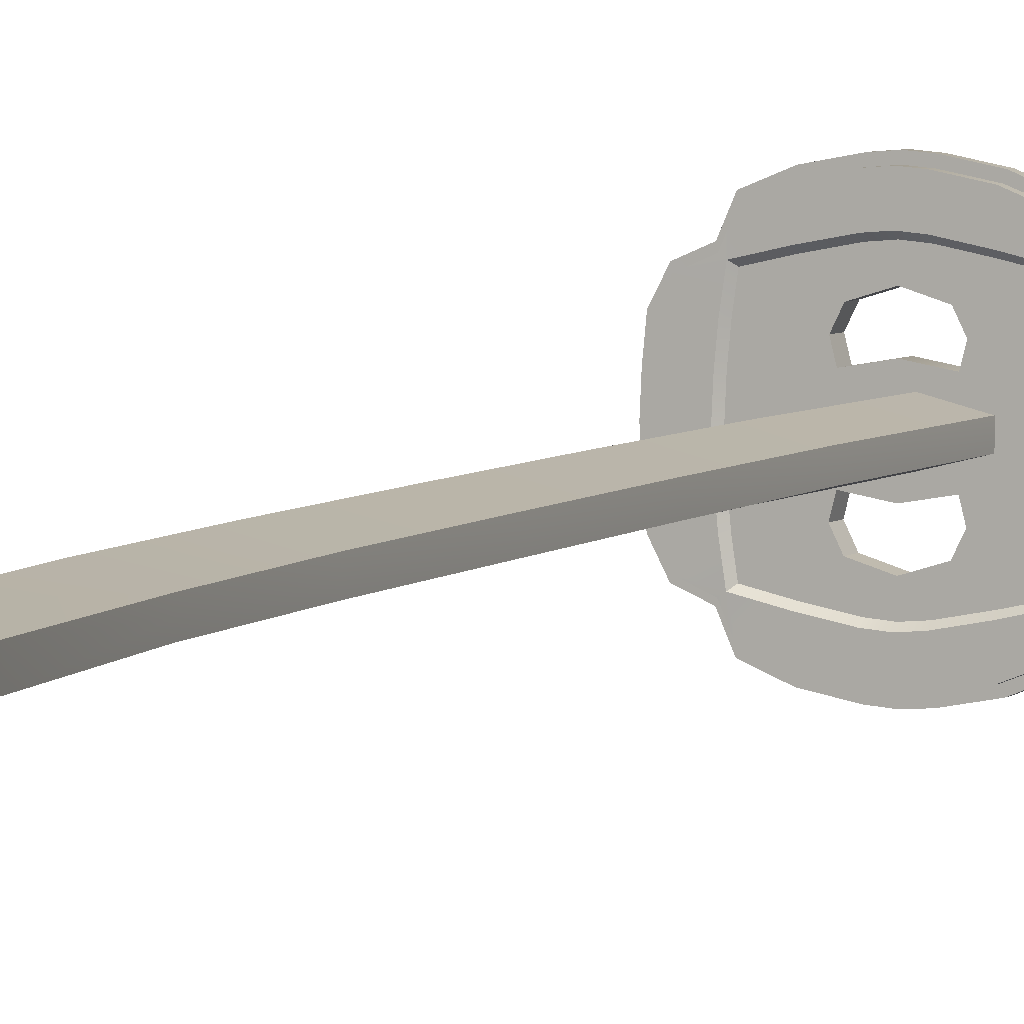
<metadata>
{"format":"obj","ext":"obj","renderer":"f3d","projection":"perspective","resolution":1024,"background":"white","views":[{"elev":5.1,"azim":-155.4,"up":"+Z"}]}
</metadata>
<code>
o katana
v -0.136 3.822 0
v -0.3395 3.917 0
v -0.2177 3.333 0
v -0.1671 2.946 0
v -0.1379 2.572 0
v -0.1187 2.167 0
v -0.1022 1.775 0
v -0.09084 1.355 0
v -0.09378 0.9096 0
v -0.1156 3.328 -0.04545
v -0.04202 2.573 -0.04439
v -0.02413 2.17 -0.04398
v -0.006248 0.9147 -0.04119
v 0.05994 3.313 0
v 0.1013 2.947 0
v 0.1259 2.575 0
v 0.1415 2.172 0
v 0.1523 1.783 0
v 0.1569 1.366 0
v 0.1472 0.9228 0
v -0.1667 2.946 -0.0204
v -0.1182 2.167 -0.02092
v -0.09013 1.356 -0.02034
v -0.0932 0.9103 -0.01966
v -0.3021 3.748 0
v -0.2578 3.55 0
v -0.2263 3.743 -0.03268
v -0.0457 3.703 0
v 0.006989 3.525 0
v -0.2581 3.55 -0.01702
v -0.06708 2.946 -0.04429
v -0.009488 1.779 -0.04327
v -0.000548 1.36 -0.04234
v -0.2173 3.333 -0.02167
v -0.1373 2.572 -0.02086
v -0.1016 1.776 -0.02074
v -0.1549 3.545 -0.04668
v -0.3017 3.748 -0.006981
v -0.1072 0.9101 0
v -0.1034 0.9107 -0.02842
v -0.00592 0.9146 -0.05466
v 0.1606 0.9223 0
v 0.1433 0.4854 0
v 0.1106 0.002812 0
v -0.05403 0.003982 -0.0514
v -0.02344 0.4779 -0.05466
v -0.121 0.474 -0.02806
v -0.1376 0.007059 -0.02634
v -0.1393 0.004842 0
v -0.1245 0.4734 0
v 0.2113 0.8904 -0.18
v 0.2113 0.951 -0.18
v 0.1878 0.8907 -0.2334
v 0.1267 0.8908 -0.2574
v 0.05268 0.8908 -0.2713
v 0.05268 0.9513 -0.2714
v 0.1267 0.9513 -0.2574
v 0.1878 0.9512 -0.2334
v 0.2908 0.8908 -0.0565
v 0.2854 0.8908 -0.1134
v 0.263 0.8907 -0.1574
v 0.263 0.9512 -0.1574
v 0.2854 0.9513 -0.1134
v 0.2908 0.9513 -0.05651
v 0.07369 0.8989 -0.132
v 0.08209 0.8989 -0.06329
v 0.1293 0.8989 -0.1222
v 0.1329 0.8989 -0.06086
v 0.1293 0.9395 -0.1222
v 0.1329 0.9395 -0.06086
v 0.07369 0.9395 -0.132
v 0.08209 0.9395 -0.06329
v 0.01415 0.8908 -0.2746
v 0.01415 0.9513 -0.2746
v 0.01415 0.9395 -0.1502
v 0.01415 0.9395 -0.07509
v 0.01415 0.8989 -0.1502
v 0.01415 0.8989 -0.07509
v 0.2113 0.9308 -0.18
v 0.2113 0.9106 -0.18
v 0.05268 0.9311 -0.2714
v 0.05268 0.911 -0.2714
v 0.1267 0.9311 -0.2574
v 0.1267 0.911 -0.2574
v 0.1878 0.931 -0.2334
v 0.1878 0.9109 -0.2334
v 0.263 0.931 -0.1574
v 0.263 0.9108 -0.1574
v 0.2854 0.9311 -0.1134
v 0.2854 0.911 -0.1134
v 0.2908 0.9311 -0.05651
v 0.2908 0.911 -0.0565
v 0.01415 0.9311 -0.2746
v 0.01415 0.911 -0.2746
v 0.2222 0.9308 -0.1909
v 0.2222 0.9106 -0.1909
v 0.05475 0.9311 -0.2867
v 0.05475 0.911 -0.2867
v 0.131 0.9311 -0.2723
v 0.131 0.911 -0.2722
v 0.1985 0.931 -0.2446
v 0.1986 0.9109 -0.2445
v 0.2737 0.931 -0.1686
v 0.2736 0.9108 -0.1687
v 0.3002 0.9311 -0.1177
v 0.3002 0.911 -0.1177
v 0.3062 0.9311 -0.0576
v 0.3062 0.911 -0.05759
v 0.01415 0.9311 -0.29
v 0.01415 0.911 -0.29
v 0.2011 0.9512 -0.1731
v 0.1927 0.9394 -0.1653
v 0.2004 0.9395 -0.1136
v 0.2102 0.9513 -0.1131
v 0.2157 0.9513 -0.05632
v 0.2059 0.9395 -0.05659
v 0.1267 0.9395 -0.1804
v 0.1265 0.9513 -0.1903
v 0.05269 0.9395 -0.1946
v 0.05262 0.9513 -0.2045
v 0.01415 0.9395 -0.198
v 0.01415 0.9513 -0.2078
v 0.05272 0.8989 -0.1924
v 0.05262 0.8908 -0.2067
v 0.1268 0.8989 -0.1782
v 0.1265 0.8908 -0.1925
v 0.1908 0.8988 -0.1635
v 0.203 0.8906 -0.1748
v 0.2124 0.8908 -0.1131
v 0.1982 0.8989 -0.1139
v 0.2037 0.8989 -0.05672
v 0.2179 0.8908 -0.05632
v 0.01415 0.8908 -0.21
v 0.01415 0.8989 -0.1958
v 0.2881 0.8908 -0.08496
v 0.2881 0.9513 -0.08497
v 0.09082 0.8989 -0.09766
v 0.1311 0.8989 -0.09154
v 0.1311 0.9395 -0.09154
v 0.09082 0.9395 -0.09766
v 0.2881 0.911 -0.08496
v 0.2881 0.9311 -0.08497
v 0.3032 0.911 -0.08767
v 0.3032 0.9311 -0.08765
v 0.2032 0.9395 -0.08511
v 0.213 0.9513 -0.08469
v 0.2151 0.8908 -0.08469
v 0.201 0.8989 -0.08531
v -0.183 0.8904 -0.18
v -0.183 0.951 -0.18
v -0.1595 0.8907 -0.2334
v -0.09839 0.8908 -0.2574
v -0.02438 0.8908 -0.2713
v -0.02439 0.9513 -0.2714
v -0.09839 0.9513 -0.2574
v -0.1595 0.9512 -0.2334
v -0.2625 0.8908 -0.0565
v -0.2571 0.8908 -0.1134
v -0.2347 0.8907 -0.1574
v -0.2347 0.9512 -0.1574
v -0.2571 0.9513 -0.1134
v -0.2625 0.9513 -0.05651
v -0.04539 0.8989 -0.132
v -0.05379 0.8989 -0.06329
v -0.1011 0.8989 -0.1222
v -0.1046 0.8989 -0.06086
v -0.1011 0.9395 -0.1222
v -0.1046 0.9395 -0.06086
v -0.04539 0.9395 -0.132
v -0.05379 0.9395 -0.06329
v -0.183 0.9308 -0.18
v -0.183 0.9106 -0.18
v -0.02438 0.9311 -0.2714
v -0.02438 0.911 -0.2714
v -0.09839 0.9311 -0.2574
v -0.09839 0.911 -0.2574
v -0.1595 0.931 -0.2334
v -0.1595 0.9109 -0.2334
v -0.2347 0.931 -0.1574
v -0.2347 0.9108 -0.1574
v -0.2571 0.9311 -0.1134
v -0.2571 0.911 -0.1134
v -0.2625 0.9311 -0.05651
v -0.2625 0.911 -0.0565
v -0.1939 0.9308 -0.1909
v -0.1939 0.9106 -0.1909
v -0.02646 0.9311 -0.2867
v -0.02646 0.911 -0.2867
v -0.1027 0.9311 -0.2723
v -0.1027 0.911 -0.2722
v -0.1702 0.931 -0.2446
v -0.1703 0.9109 -0.2445
v -0.2454 0.931 -0.1686
v -0.2453 0.9108 -0.1687
v -0.2719 0.9311 -0.1177
v -0.2719 0.911 -0.1177
v -0.2779 0.9311 -0.0576
v -0.2779 0.911 -0.05759
v -0.1728 0.9512 -0.1731
v -0.1644 0.9394 -0.1653
v -0.1721 0.9395 -0.1136
v -0.1819 0.9513 -0.1131
v -0.1874 0.9513 -0.05632
v -0.1776 0.9395 -0.05659
v -0.09845 0.9395 -0.1804
v -0.09824 0.9513 -0.1903
v -0.02439 0.9395 -0.1946
v -0.02432 0.9513 -0.2045
v -0.02442 0.8989 -0.1924
v -0.02433 0.8908 -0.2067
v -0.09855 0.8989 -0.1782
v -0.09824 0.8908 -0.1925
v -0.1625 0.8988 -0.1635
v -0.1747 0.8906 -0.1748
v -0.1841 0.8908 -0.1131
v -0.1699 0.8989 -0.1139
v -0.1755 0.8989 -0.05672
v -0.1896 0.8908 -0.05632
v -0.2598 0.8908 -0.08496
v -0.2598 0.9513 -0.08497
v -0.06252 0.8989 -0.09766
v -0.1028 0.8989 -0.09154
v -0.1028 0.9395 -0.09154
v -0.06252 0.9395 -0.09766
v -0.2598 0.911 -0.08496
v -0.2598 0.9311 -0.08497
v -0.2749 0.911 -0.08767
v -0.2749 0.9311 -0.08765
v -0.1749 0.9395 -0.08511
v -0.1847 0.9513 -0.08469
v -0.1868 0.8908 -0.08469
v -0.1727 0.8989 -0.08531
v 0.2934 0.9513 0
v 0.05604 0.8989 0
v 0.1338 0.8989 0
v 0.1338 0.9395 0
v 0.05604 0.9395 0
v 0.2934 0.8908 0
v 0.01415 0.8989 0
v 0.01415 0.9395 0
v 0.2934 0.911 0
v 0.2934 0.9311 0
v 0.3088 0.911 0
v 0.3088 0.9311 0
v 0.2086 0.9395 0
v 0.2184 0.9513 0
v 0.2206 0.8908 0
v 0.2065 0.8989 0
v -0.2651 0.9513 0
v -0.02775 0.8989 0
v -0.1056 0.8989 0
v -0.1056 0.9395 0
v -0.02775 0.9395 0
v -0.2651 0.8908 0
v -0.2651 0.911 0
v -0.2651 0.9311 0
v -0.2805 0.911 0
v -0.2805 0.9311 0
v -0.1803 0.9395 0
v -0.1901 0.9513 0
v -0.1923 0.8908 0
v -0.1782 0.8989 0
v -0.1156 3.328 0.04545
v -0.04202 2.573 0.04439
v -0.02413 2.17 0.04398
v -0.006248 0.9147 0.04119
v -0.1667 2.946 0.0204
v -0.1182 2.167 0.02092
v -0.09013 1.356 0.02034
v -0.0932 0.9103 0.01966
v -0.2263 3.743 0.03268
v -0.2581 3.55 0.01702
v -0.06708 2.946 0.04429
v -0.009488 1.779 0.04327
v -0.000548 1.36 0.04234
v -0.2173 3.333 0.02167
v -0.1373 2.572 0.02086
v -0.1016 1.776 0.02074
v -0.1549 3.545 0.04668
v -0.3017 3.748 0.006981
v -0.1034 0.9107 0.02842
v -0.00592 0.9146 0.05466
v -0.05403 0.003982 0.0514
v -0.02344 0.4779 0.05466
v -0.121 0.474 0.02806
v -0.1376 0.007059 0.02634
v 0.2113 0.8904 0.18
v 0.2113 0.951 0.18
v 0.1878 0.8907 0.2334
v 0.1267 0.8908 0.2574
v 0.05268 0.8908 0.2713
v 0.05268 0.9513 0.2714
v 0.1267 0.9513 0.2574
v 0.1878 0.9512 0.2334
v 0.2908 0.8908 0.0565
v 0.2854 0.8908 0.1134
v 0.263 0.8907 0.1574
v 0.263 0.9512 0.1574
v 0.2854 0.9513 0.1134
v 0.2908 0.9513 0.05651
v 0.07369 0.8989 0.132
v 0.08209 0.8989 0.06329
v 0.1293 0.8989 0.1222
v 0.1329 0.8989 0.06086
v 0.1293 0.9395 0.1222
v 0.1329 0.9395 0.06086
v 0.07369 0.9395 0.132
v 0.08209 0.9395 0.06329
v 0.01415 0.8908 0.2746
v 0.01415 0.9513 0.2746
v 0.01415 0.9395 0.1502
v 0.01415 0.9395 0.07509
v 0.01415 0.8989 0.1502
v 0.01415 0.8989 0.07509
v 0.2113 0.9308 0.18
v 0.2113 0.9106 0.18
v 0.05268 0.9311 0.2714
v 0.05268 0.911 0.2714
v 0.1267 0.9311 0.2574
v 0.1267 0.911 0.2574
v 0.1878 0.931 0.2334
v 0.1878 0.9109 0.2334
v 0.263 0.931 0.1574
v 0.263 0.9108 0.1574
v 0.2854 0.9311 0.1134
v 0.2854 0.911 0.1134
v 0.2908 0.9311 0.05651
v 0.2908 0.911 0.0565
v 0.01415 0.9311 0.2746
v 0.01415 0.911 0.2746
v 0.2222 0.9308 0.1909
v 0.2222 0.9106 0.1909
v 0.05475 0.9311 0.2867
v 0.05475 0.911 0.2867
v 0.131 0.9311 0.2723
v 0.131 0.911 0.2722
v 0.1985 0.931 0.2446
v 0.1986 0.9109 0.2445
v 0.2737 0.931 0.1686
v 0.2736 0.9108 0.1687
v 0.3002 0.9311 0.1177
v 0.3002 0.911 0.1177
v 0.3062 0.9311 0.0576
v 0.3062 0.911 0.05759
v 0.01415 0.9311 0.29
v 0.01415 0.911 0.29
v 0.2011 0.9512 0.1731
v 0.1927 0.9394 0.1653
v 0.2004 0.9395 0.1136
v 0.2102 0.9513 0.1131
v 0.2157 0.9513 0.05632
v 0.2059 0.9395 0.05659
v 0.1267 0.9395 0.1804
v 0.1265 0.9513 0.1903
v 0.05269 0.9395 0.1946
v 0.05262 0.9513 0.2045
v 0.01415 0.9395 0.198
v 0.01415 0.9513 0.2078
v 0.05272 0.8989 0.1924
v 0.05262 0.8908 0.2067
v 0.1268 0.8989 0.1782
v 0.1265 0.8908 0.1925
v 0.1908 0.8988 0.1635
v 0.203 0.8906 0.1748
v 0.2124 0.8908 0.1131
v 0.1982 0.8989 0.1139
v 0.2037 0.8989 0.05672
v 0.2179 0.8908 0.05632
v 0.01415 0.8908 0.21
v 0.01415 0.8989 0.1958
v 0.2881 0.8908 0.08496
v 0.2881 0.9513 0.08497
v 0.09082 0.8989 0.09766
v 0.1311 0.8989 0.09154
v 0.1311 0.9395 0.09154
v 0.09082 0.9395 0.09766
v 0.2881 0.911 0.08496
v 0.2881 0.9311 0.08497
v 0.3032 0.911 0.08767
v 0.3032 0.9311 0.08765
v 0.2032 0.9395 0.08511
v 0.213 0.9513 0.08469
v 0.2151 0.8908 0.08469
v 0.201 0.8989 0.08531
v -0.183 0.8904 0.18
v -0.183 0.951 0.18
v -0.1595 0.8907 0.2334
v -0.09839 0.8908 0.2574
v -0.02438 0.8908 0.2713
v -0.02439 0.9513 0.2714
v -0.09839 0.9513 0.2574
v -0.1595 0.9512 0.2334
v -0.2625 0.8908 0.0565
v -0.2571 0.8908 0.1134
v -0.2347 0.8907 0.1574
v -0.2347 0.9512 0.1574
v -0.2571 0.9513 0.1134
v -0.2625 0.9513 0.05651
v -0.04539 0.8989 0.132
v -0.05379 0.8989 0.06329
v -0.1011 0.8989 0.1222
v -0.1046 0.8989 0.06086
v -0.1011 0.9395 0.1222
v -0.1046 0.9395 0.06086
v -0.04539 0.9395 0.132
v -0.05379 0.9395 0.06329
v -0.183 0.9308 0.18
v -0.183 0.9106 0.18
v -0.02438 0.9311 0.2714
v -0.02438 0.911 0.2714
v -0.09839 0.9311 0.2574
v -0.09839 0.911 0.2574
v -0.1595 0.931 0.2334
v -0.1595 0.9109 0.2334
v -0.2347 0.931 0.1574
v -0.2347 0.9108 0.1574
v -0.2571 0.9311 0.1134
v -0.2571 0.911 0.1134
v -0.2625 0.9311 0.05651
v -0.2625 0.911 0.0565
v -0.1939 0.9308 0.1909
v -0.1939 0.9106 0.1909
v -0.02646 0.9311 0.2867
v -0.02646 0.911 0.2867
v -0.1027 0.9311 0.2723
v -0.1027 0.911 0.2722
v -0.1702 0.931 0.2446
v -0.1703 0.9109 0.2445
v -0.2454 0.931 0.1686
v -0.2453 0.9108 0.1687
v -0.2719 0.9311 0.1177
v -0.2719 0.911 0.1177
v -0.2779 0.9311 0.0576
v -0.2779 0.911 0.05759
v -0.1728 0.9512 0.1731
v -0.1644 0.9394 0.1653
v -0.1721 0.9395 0.1136
v -0.1819 0.9513 0.1131
v -0.1874 0.9513 0.05632
v -0.1776 0.9395 0.05659
v -0.09845 0.9395 0.1804
v -0.09824 0.9513 0.1903
v -0.02439 0.9395 0.1946
v -0.02432 0.9513 0.2045
v -0.02442 0.8989 0.1924
v -0.02433 0.8908 0.2067
v -0.09855 0.8989 0.1782
v -0.09824 0.8908 0.1925
v -0.1625 0.8988 0.1635
v -0.1747 0.8906 0.1748
v -0.1841 0.8908 0.1131
v -0.1699 0.8989 0.1139
v -0.1755 0.8989 0.05672
v -0.1896 0.8908 0.05632
v -0.2598 0.8908 0.08496
v -0.2598 0.9513 0.08497
v -0.06252 0.8989 0.09766
v -0.1028 0.8989 0.09154
v -0.1028 0.9395 0.09154
v -0.06252 0.9395 0.09766
v -0.2598 0.911 0.08496
v -0.2598 0.9311 0.08497
v -0.2749 0.911 0.08767
v -0.2749 0.9311 0.08765
v -0.1749 0.9395 0.08511
v -0.1847 0.9513 0.08469
v -0.1868 0.8908 0.08469
v -0.1727 0.8989 0.08531
f 38 2 27
f 27 2 1 28
f 9 8 23 24
f 8 7 36 23
f 7 6 22 36
f 6 5 35 22
f 5 4 21 35
f 4 3 34 21
f 13 33 19 20
f 32 12 17 18
f 12 11 16 17
f 11 31 15 16
f 31 10 14 15
f 24 23 33 13
f 23 36 32 33
f 36 22 12 32
f 22 35 11 12
f 35 21 31 11
f 21 34 10 31
f 3 26 30 34
f 26 25 38 30
f 10 37 29 14
f 37 27 28 29
f 34 30 37 10
f 30 38 27 37
f 33 32 18 19
f 9 24 40 39
f 13 20 42 41
f 24 13 41 40
f 47 46 45 48
f 46 43 44 45
f 50 47 48 49
f 39 40 47 50
f 41 42 43 46
f 40 41 46 47
f 85 58 52 79
f 73 55 124 133
f 52 58 111 62
f 93 74 56 81
f 81 56 57 83
f 83 57 58 85
f 117 119 71 69
f 56 74 122 120
f 139 140 72 70
f 62 111 114 63
f 136 146 115 64
f 57 56 120 118
f 58 57 118 111
f 112 117 69 113
f 145 139 70 116
f 125 127 130 67
f 53 51 61 128
f 134 123 65 77
f 54 53 128 126
f 137 138 68 66
f 55 54 126 124
f 123 125 67 65
f 76 72 66 78
f 128 61 60 129
f 147 135 59 132
f 138 148 131 68
f 79 52 62 87
f 87 62 63 89
f 142 136 64 91
f 137 140 71 65
f 119 121 75 71
f 135 141 92 59
f 85 79 95 101
f 61 88 90 60
f 141 90 106 143
f 51 80 88 61
f 83 85 101 99
f 54 84 86 53
f 80 86 102 96
f 55 82 84 54
f 86 84 100 102
f 73 94 82 55
f 79 87 103 95
f 53 86 80 51
f 241 92 108 243
f 143 144 107 108
f 104 103 105 106
f 96 95 103 104
f 100 99 101 102
f 98 97 99 100
f 110 109 97 98
f 102 101 95 96
f 84 82 98 100
f 142 91 107 144
f 81 83 99 97
f 90 88 104 106
f 82 94 110 98
f 87 89 105 103
f 93 81 97 109
f 88 80 96 104
f 75 77 65 71
f 112 113 114 111
f 145 116 115 146
f 121 119 120 122
f 119 117 118 120
f 117 112 111 118
f 128 129 130 127
f 147 132 131 148
f 127 125 126 128
f 125 123 124 126
f 123 134 133 124
f 129 147 148 130
f 113 145 146 114
f 89 142 144 105
f 106 105 144 143
f 92 141 143 108
f 60 90 141 135
f 66 72 140 137
f 89 63 136 142
f 67 130 148 138
f 129 60 135 147
f 65 67 138 137
f 113 69 139 145
f 63 114 146 136
f 69 71 140 139
f 177 171 150 156
f 73 133 210 153
f 150 160 199 156
f 93 173 154 74
f 173 175 155 154
f 175 177 156 155
f 205 167 169 207
f 154 208 122 74
f 223 168 170 224
f 160 161 202 199
f 220 162 203 230
f 155 206 208 154
f 156 199 206 155
f 200 201 167 205
f 229 204 168 223
f 211 165 216 213
f 151 214 159 149
f 134 77 163 209
f 152 212 214 151
f 221 164 166 222
f 153 210 212 152
f 209 163 165 211
f 76 78 164 170
f 214 215 158 159
f 231 218 157 219
f 222 166 217 232
f 171 179 160 150
f 179 181 161 160
f 226 183 162 220
f 221 163 169 224
f 207 169 75 121
f 219 157 184 225
f 177 191 185 171
f 159 158 182 180
f 225 227 196 182
f 149 159 180 172
f 175 189 191 177
f 152 151 178 176
f 172 186 192 178
f 153 152 176 174
f 178 192 190 176
f 73 153 174 94
f 171 185 193 179
f 151 149 172 178
f 255 257 198 184
f 227 198 197 228
f 194 196 195 193
f 186 194 193 185
f 190 192 191 189
f 188 190 189 187
f 110 188 187 109
f 192 186 185 191
f 176 190 188 174
f 226 228 197 183
f 173 187 189 175
f 182 196 194 180
f 174 188 110 94
f 179 193 195 181
f 93 109 187 173
f 180 194 186 172
f 75 169 163 77
f 200 199 202 201
f 229 230 203 204
f 121 122 208 207
f 207 208 206 205
f 205 206 199 200
f 214 213 216 215
f 231 232 217 218
f 213 214 212 211
f 211 212 210 209
f 209 210 133 134
f 215 216 232 231
f 201 202 230 229
f 181 195 228 226
f 196 227 228 195
f 184 198 227 225
f 158 219 225 182
f 164 221 224 170
f 181 226 220 161
f 165 222 232 216
f 215 231 219 158
f 163 221 222 165
f 201 229 223 167
f 161 220 230 202
f 167 223 224 169
f 218 217 262 261
f 204 203 260 259
f 198 257 258 197
f 183 197 258 256
f 157 254 255 184
f 218 261 254 157
f 204 259 252 168
f 168 252 253 170
f 166 251 262 217
f 164 250 251 166
f 183 256 249 162
f 162 249 260 203
f 132 247 248 131
f 116 245 246 115
f 108 107 244 243
f 91 242 244 107
f 170 253 240 76
f 78 239 250 164
f 59 92 241 238
f 132 59 238 247
f 72 76 240 237
f 116 70 236 245
f 70 72 237 236
f 68 131 248 235
f 78 66 234 239
f 66 68 235 234
f 91 64 233 242
f 64 115 246 233
f 48 45 44 49
f 38 25 2
f 280 271 2
f 271 28 1 2
f 9 270 269 8
f 8 269 278 7
f 7 278 268 6
f 6 268 277 5
f 5 277 267 4
f 4 267 276 3
f 266 20 19 275
f 274 18 17 265
f 265 17 16 264
f 264 16 15 273
f 273 15 14 263
f 270 266 275 269
f 269 275 274 278
f 278 274 265 268
f 268 265 264 277
f 277 264 273 267
f 267 273 263 276
f 3 276 272 26
f 26 272 280 25
f 263 14 29 279
f 279 29 28 271
f 276 263 279 272
f 272 279 271 280
f 275 19 18 274
f 9 39 281 270
f 266 282 42 20
f 270 281 282 266
f 285 286 283 284
f 284 283 44 43
f 50 49 286 285
f 39 50 285 281
f 282 284 43 42
f 281 285 284 282
f 321 315 288 294
f 309 369 360 291
f 288 298 347 294
f 329 317 292 310
f 317 319 293 292
f 319 321 294 293
f 353 305 307 355
f 292 356 358 310
f 375 306 308 376
f 298 299 350 347
f 372 300 351 382
f 293 354 356 292
f 294 347 354 293
f 348 349 305 353
f 381 352 306 375
f 361 303 366 363
f 289 364 297 287
f 370 313 301 359
f 290 362 364 289
f 373 302 304 374
f 291 360 362 290
f 359 301 303 361
f 312 314 302 308
f 364 365 296 297
f 383 368 295 371
f 374 304 367 384
f 315 323 298 288
f 323 325 299 298
f 378 327 300 372
f 373 301 307 376
f 355 307 311 357
f 371 295 328 377
f 321 337 331 315
f 297 296 326 324
f 377 379 342 326
f 287 297 324 316
f 319 335 337 321
f 290 289 322 320
f 316 332 338 322
f 291 290 320 318
f 322 338 336 320
f 309 291 318 330
f 315 331 339 323
f 289 287 316 322
f 241 243 344 328
f 379 344 343 380
f 340 342 341 339
f 332 340 339 331
f 336 338 337 335
f 334 336 335 333
f 346 334 333 345
f 338 332 331 337
f 320 336 334 318
f 378 380 343 327
f 317 333 335 319
f 326 342 340 324
f 318 334 346 330
f 323 339 341 325
f 329 345 333 317
f 324 340 332 316
f 311 307 301 313
f 348 347 350 349
f 381 382 351 352
f 357 358 356 355
f 355 356 354 353
f 353 354 347 348
f 364 363 366 365
f 383 384 367 368
f 363 364 362 361
f 361 362 360 359
f 359 360 369 370
f 365 366 384 383
f 349 350 382 381
f 325 341 380 378
f 342 379 380 341
f 328 344 379 377
f 296 371 377 326
f 302 373 376 308
f 325 378 372 299
f 303 374 384 366
f 365 383 371 296
f 301 373 374 303
f 349 381 375 305
f 299 372 382 350
f 305 375 376 307
f 413 392 386 407
f 309 389 446 369
f 386 392 435 396
f 329 310 390 409
f 409 390 391 411
f 411 391 392 413
f 441 443 405 403
f 390 310 358 444
f 459 460 406 404
f 396 435 438 397
f 456 466 439 398
f 391 390 444 442
f 392 391 442 435
f 436 441 403 437
f 465 459 404 440
f 447 449 452 401
f 387 385 395 450
f 370 445 399 313
f 388 387 450 448
f 457 458 402 400
f 389 388 448 446
f 445 447 401 399
f 312 406 400 314
f 450 395 394 451
f 467 455 393 454
f 458 468 453 402
f 407 386 396 415
f 415 396 397 417
f 462 456 398 419
f 457 460 405 399
f 443 357 311 405
f 455 461 420 393
f 413 407 421 427
f 395 416 418 394
f 461 418 432 463
f 385 408 416 395
f 411 413 427 425
f 388 412 414 387
f 408 414 428 422
f 389 410 412 388
f 414 412 426 428
f 309 330 410 389
f 407 415 429 421
f 387 414 408 385
f 255 420 434 257
f 463 464 433 434
f 430 429 431 432
f 422 421 429 430
f 426 425 427 428
f 424 423 425 426
f 346 345 423 424
f 428 427 421 422
f 412 410 424 426
f 462 419 433 464
f 409 411 425 423
f 418 416 430 432
f 410 330 346 424
f 415 417 431 429
f 329 409 423 345
f 416 408 422 430
f 311 313 399 405
f 436 437 438 435
f 465 440 439 466
f 357 443 444 358
f 443 441 442 444
f 441 436 435 442
f 450 451 452 449
f 467 454 453 468
f 449 447 448 450
f 447 445 446 448
f 445 370 369 446
f 451 467 468 452
f 437 465 466 438
f 417 462 464 431
f 432 431 464 463
f 420 461 463 434
f 394 418 461 455
f 400 406 460 457
f 417 397 456 462
f 401 452 468 458
f 451 394 455 467
f 399 401 458 457
f 437 403 459 465
f 397 438 466 456
f 403 405 460 459
f 454 261 262 453
f 440 259 260 439
f 434 433 258 257
f 419 256 258 433
f 393 420 255 254
f 454 393 254 261
f 440 404 252 259
f 404 406 253 252
f 402 453 262 251
f 400 402 251 250
f 419 398 249 256
f 398 439 260 249
f 368 367 248 247
f 352 351 246 245
f 344 243 244 343
f 327 343 244 242
f 406 312 240 253
f 314 400 250 239
f 295 238 241 328
f 368 247 238 295
f 308 237 240 312
f 352 245 236 306
f 306 236 237 308
f 304 235 248 367
f 314 239 234 302
f 302 234 235 304
f 327 242 233 300
f 300 233 246 351
f 286 49 44 283
f 280 2 25

</code>
